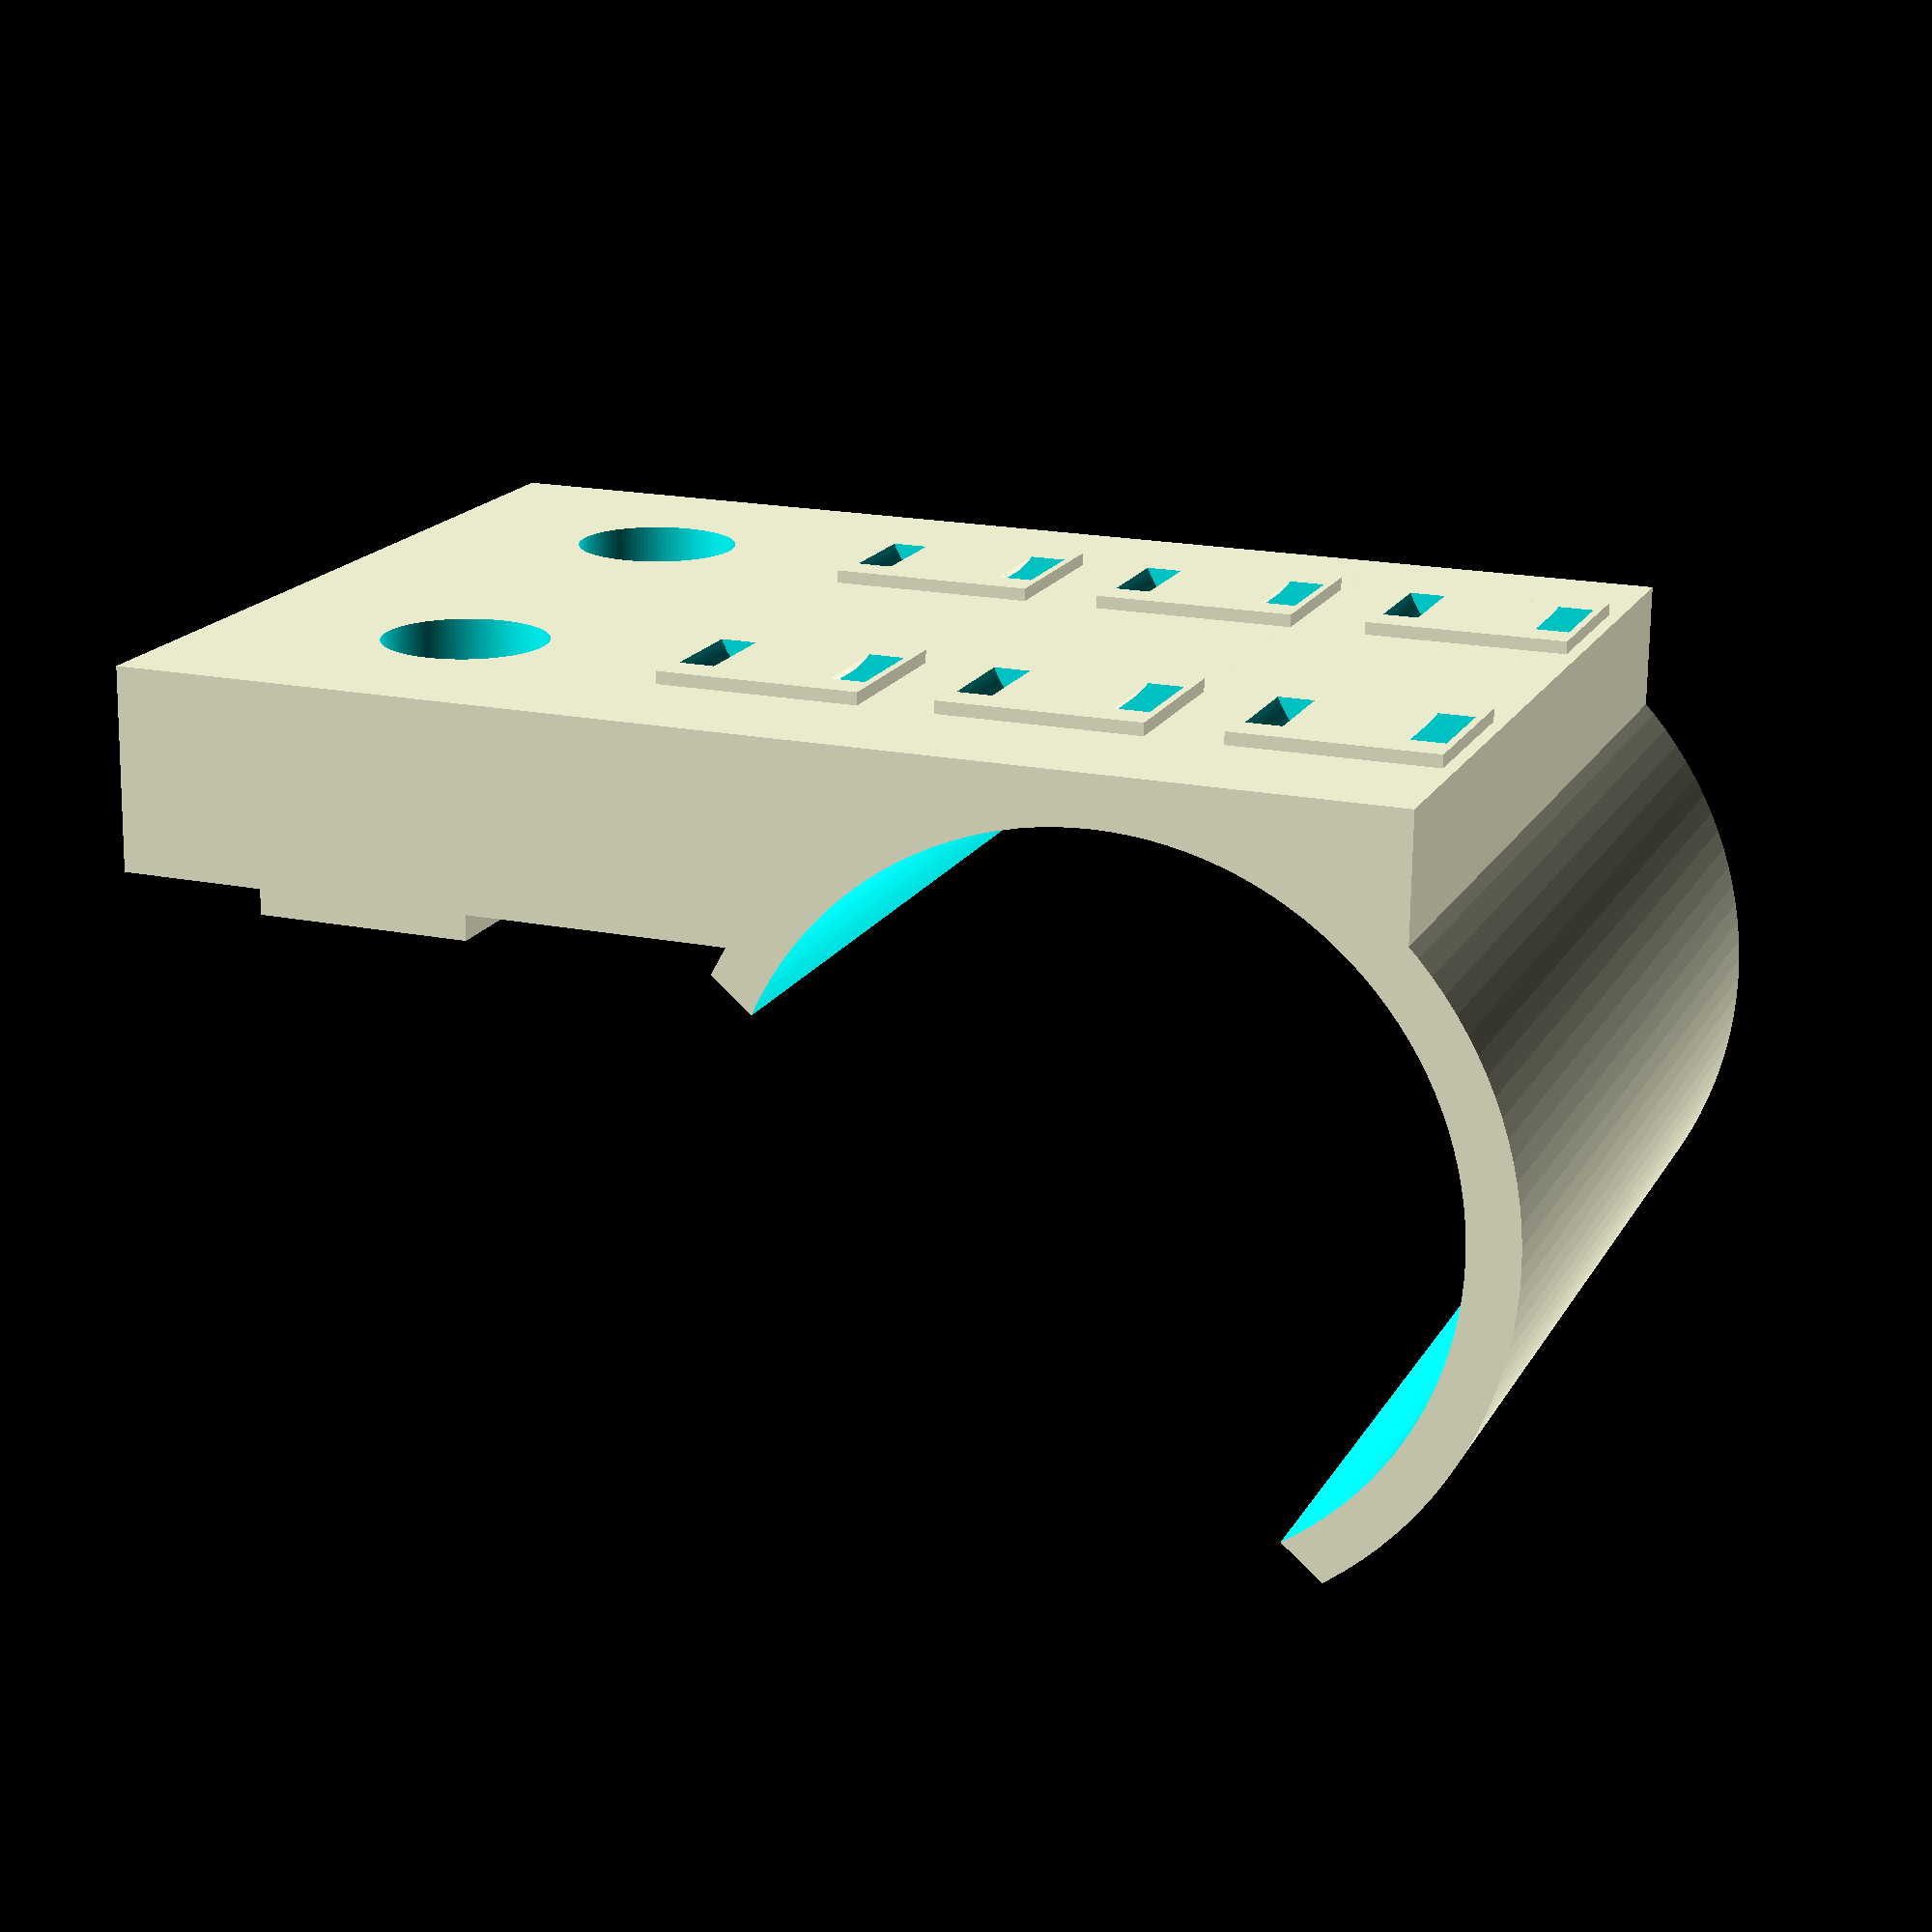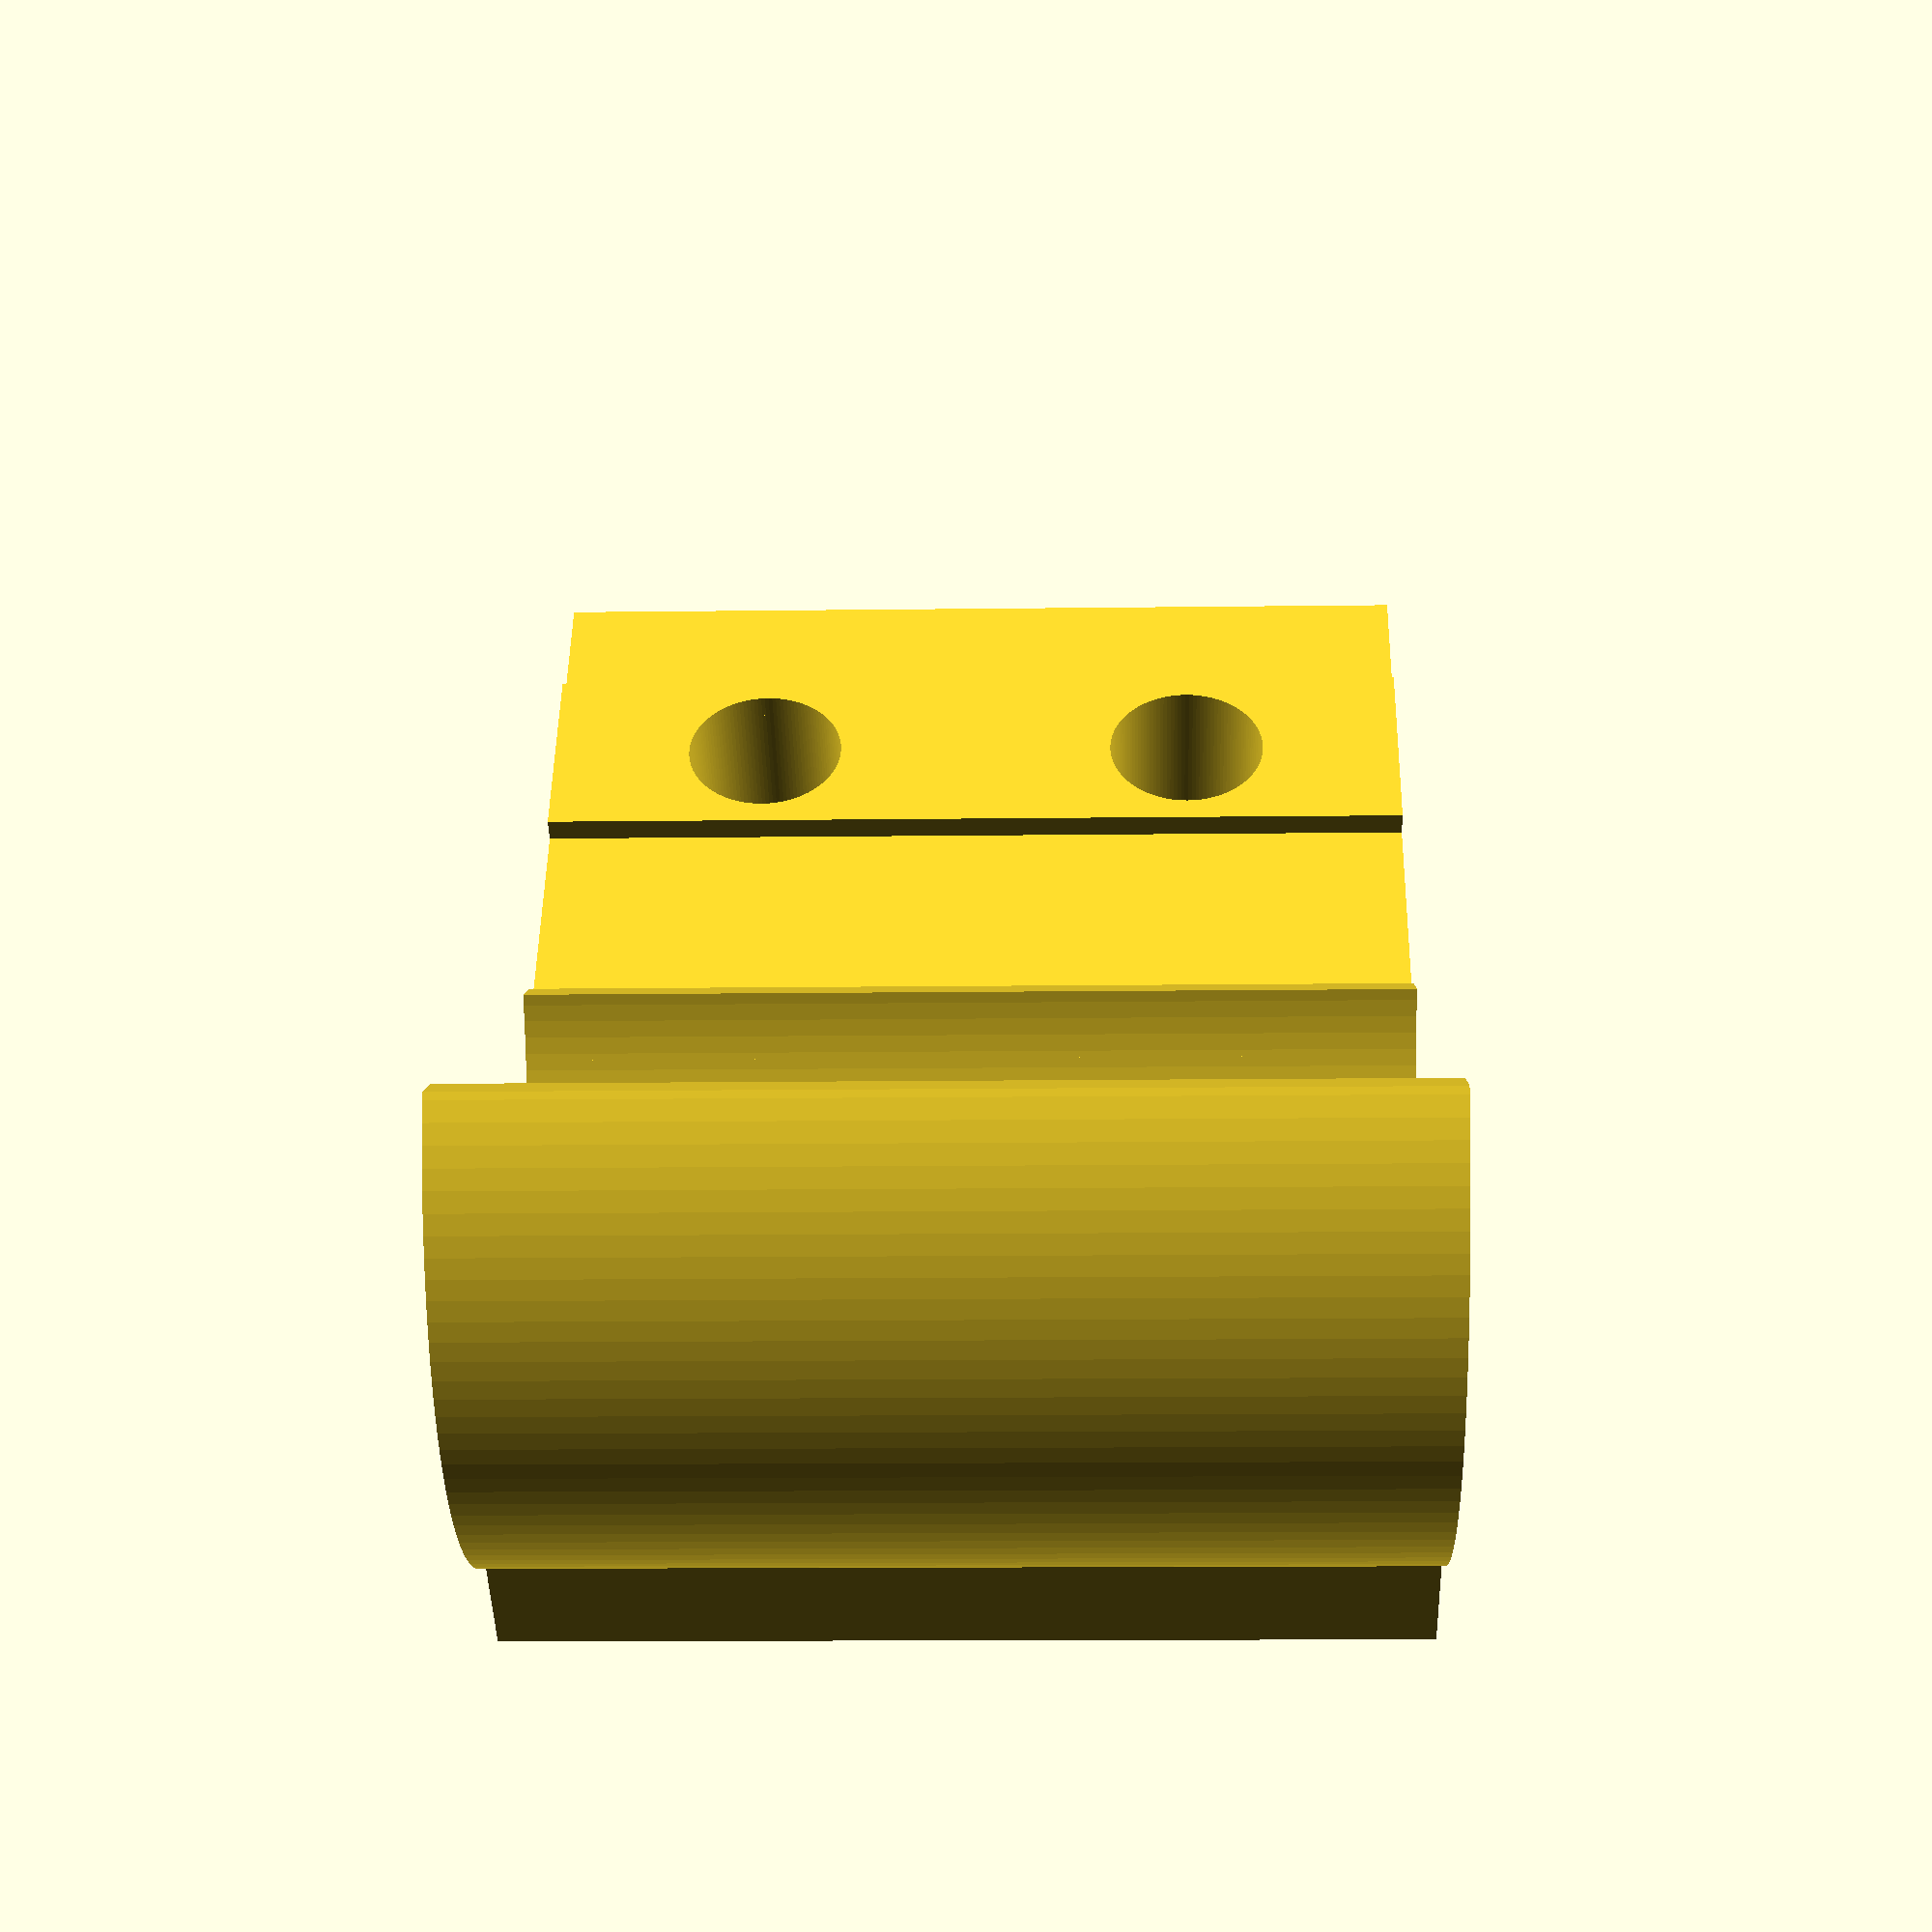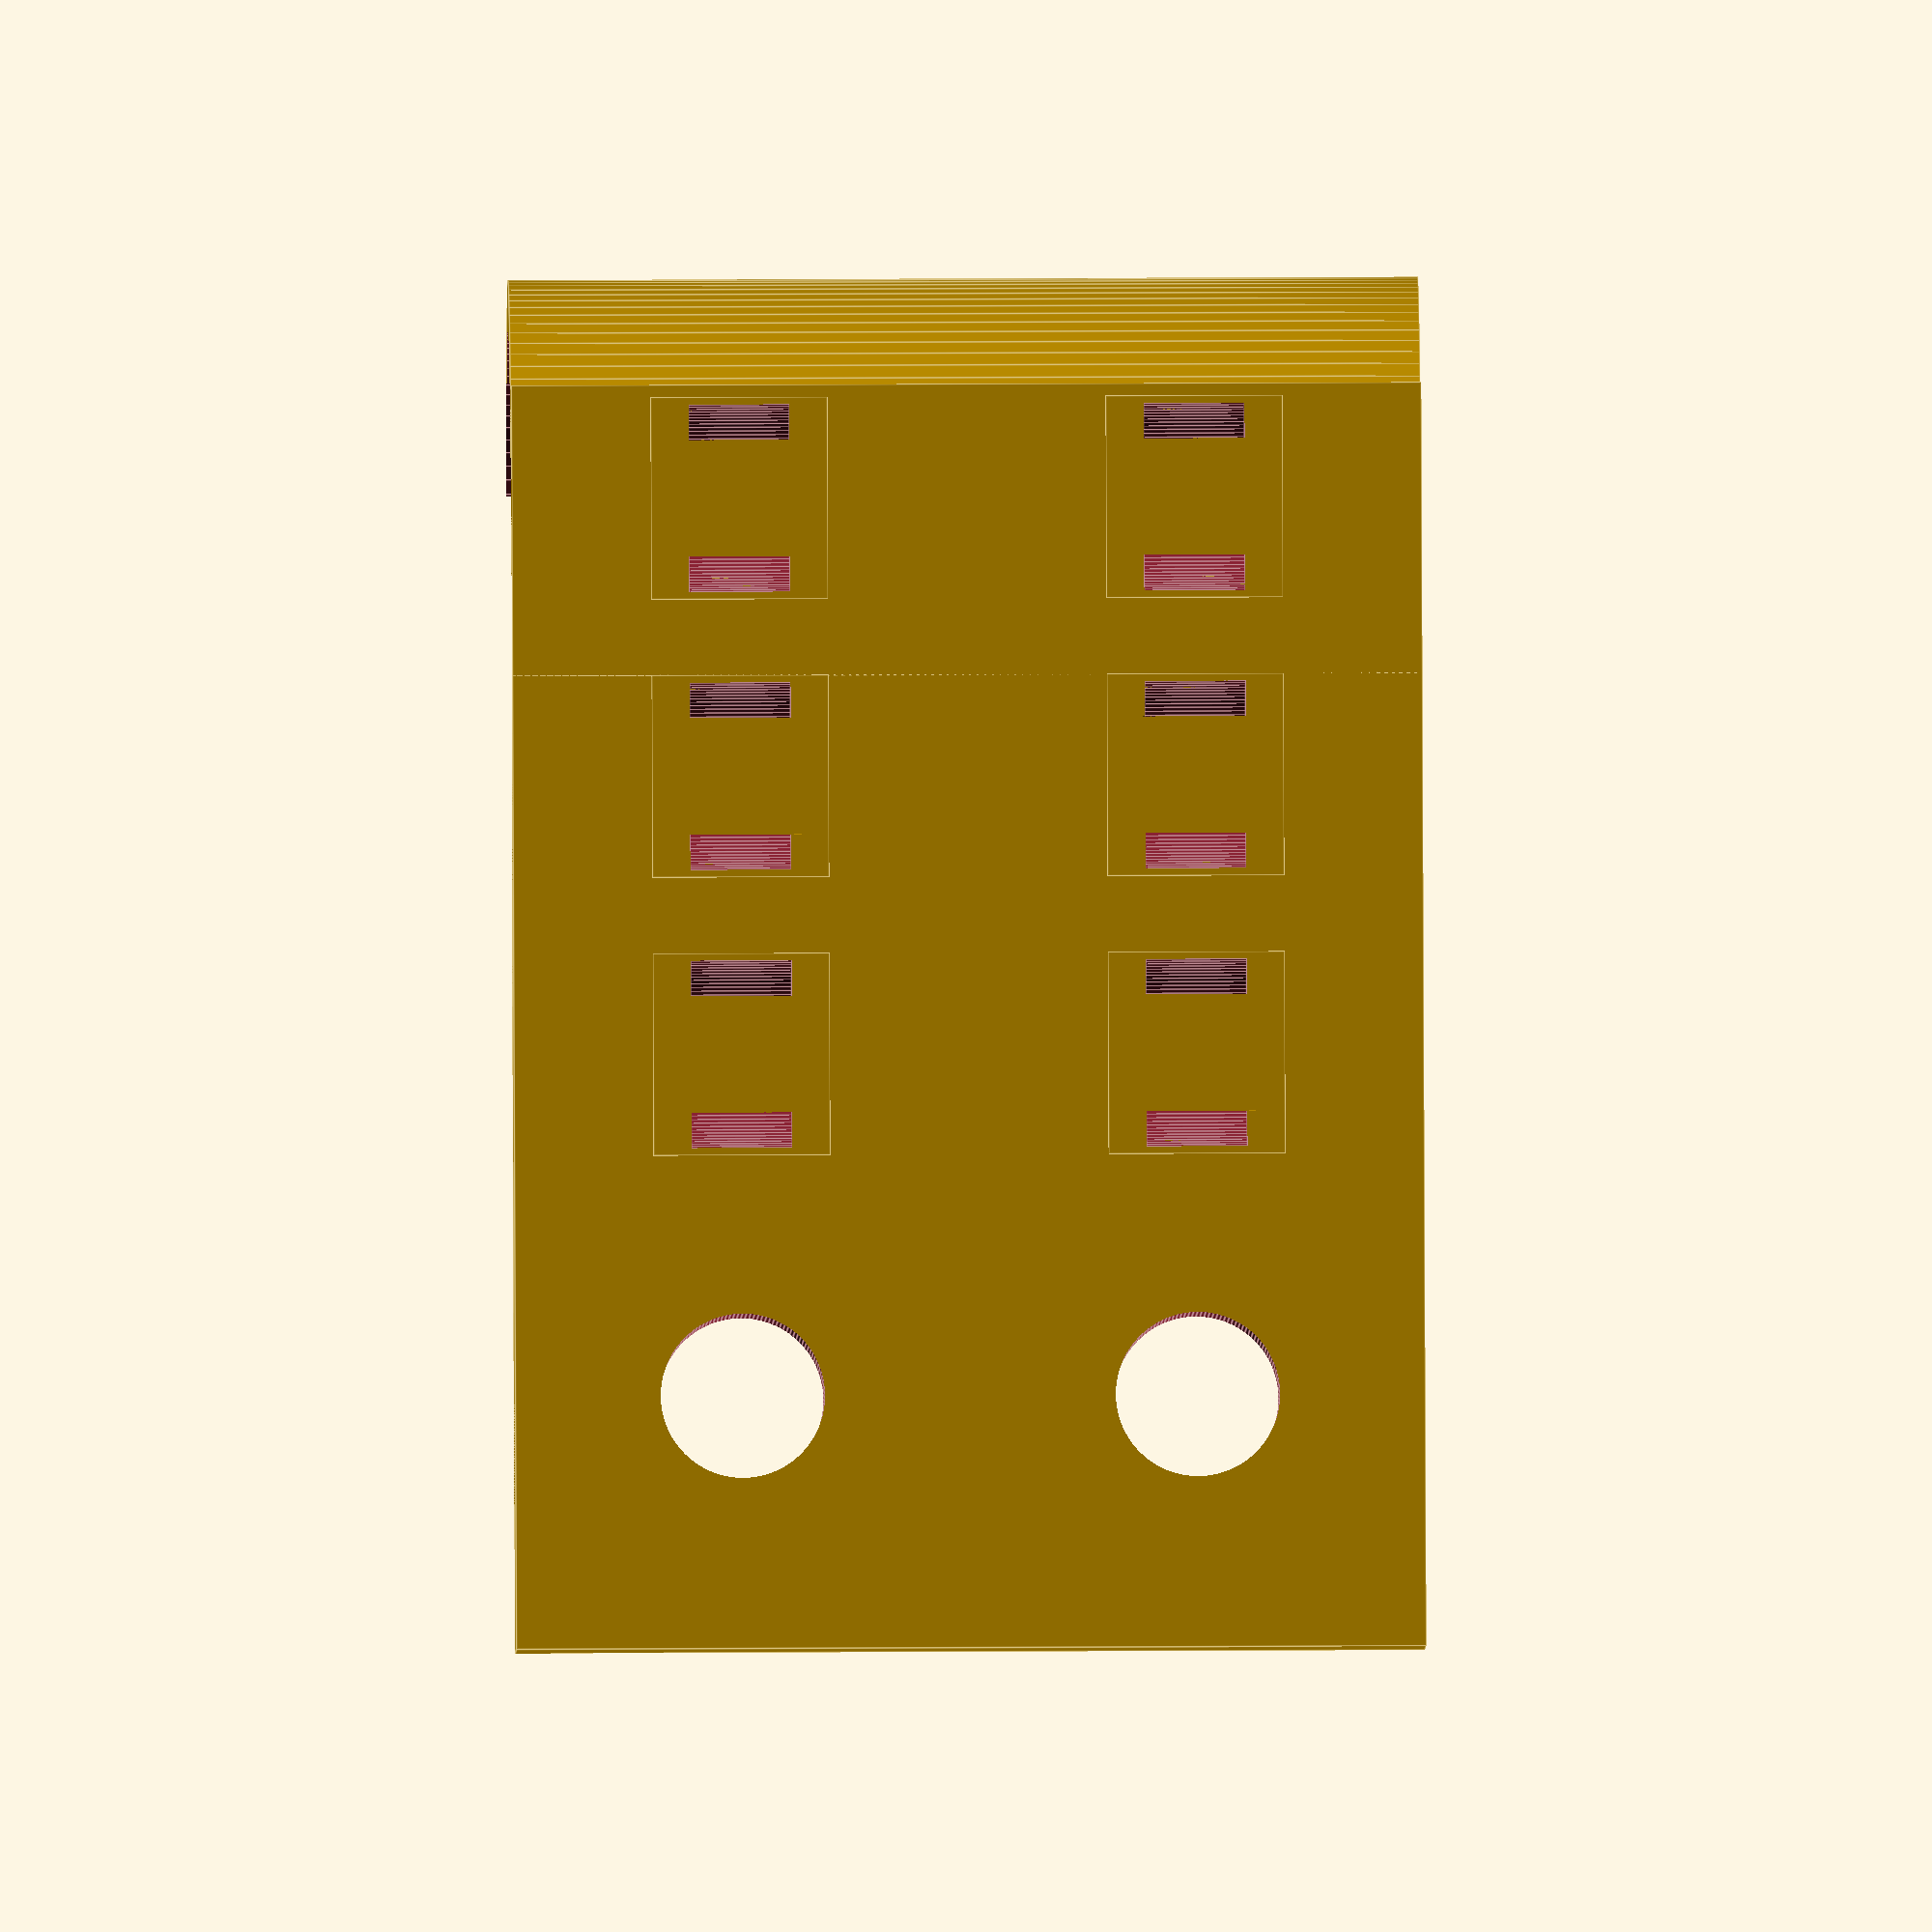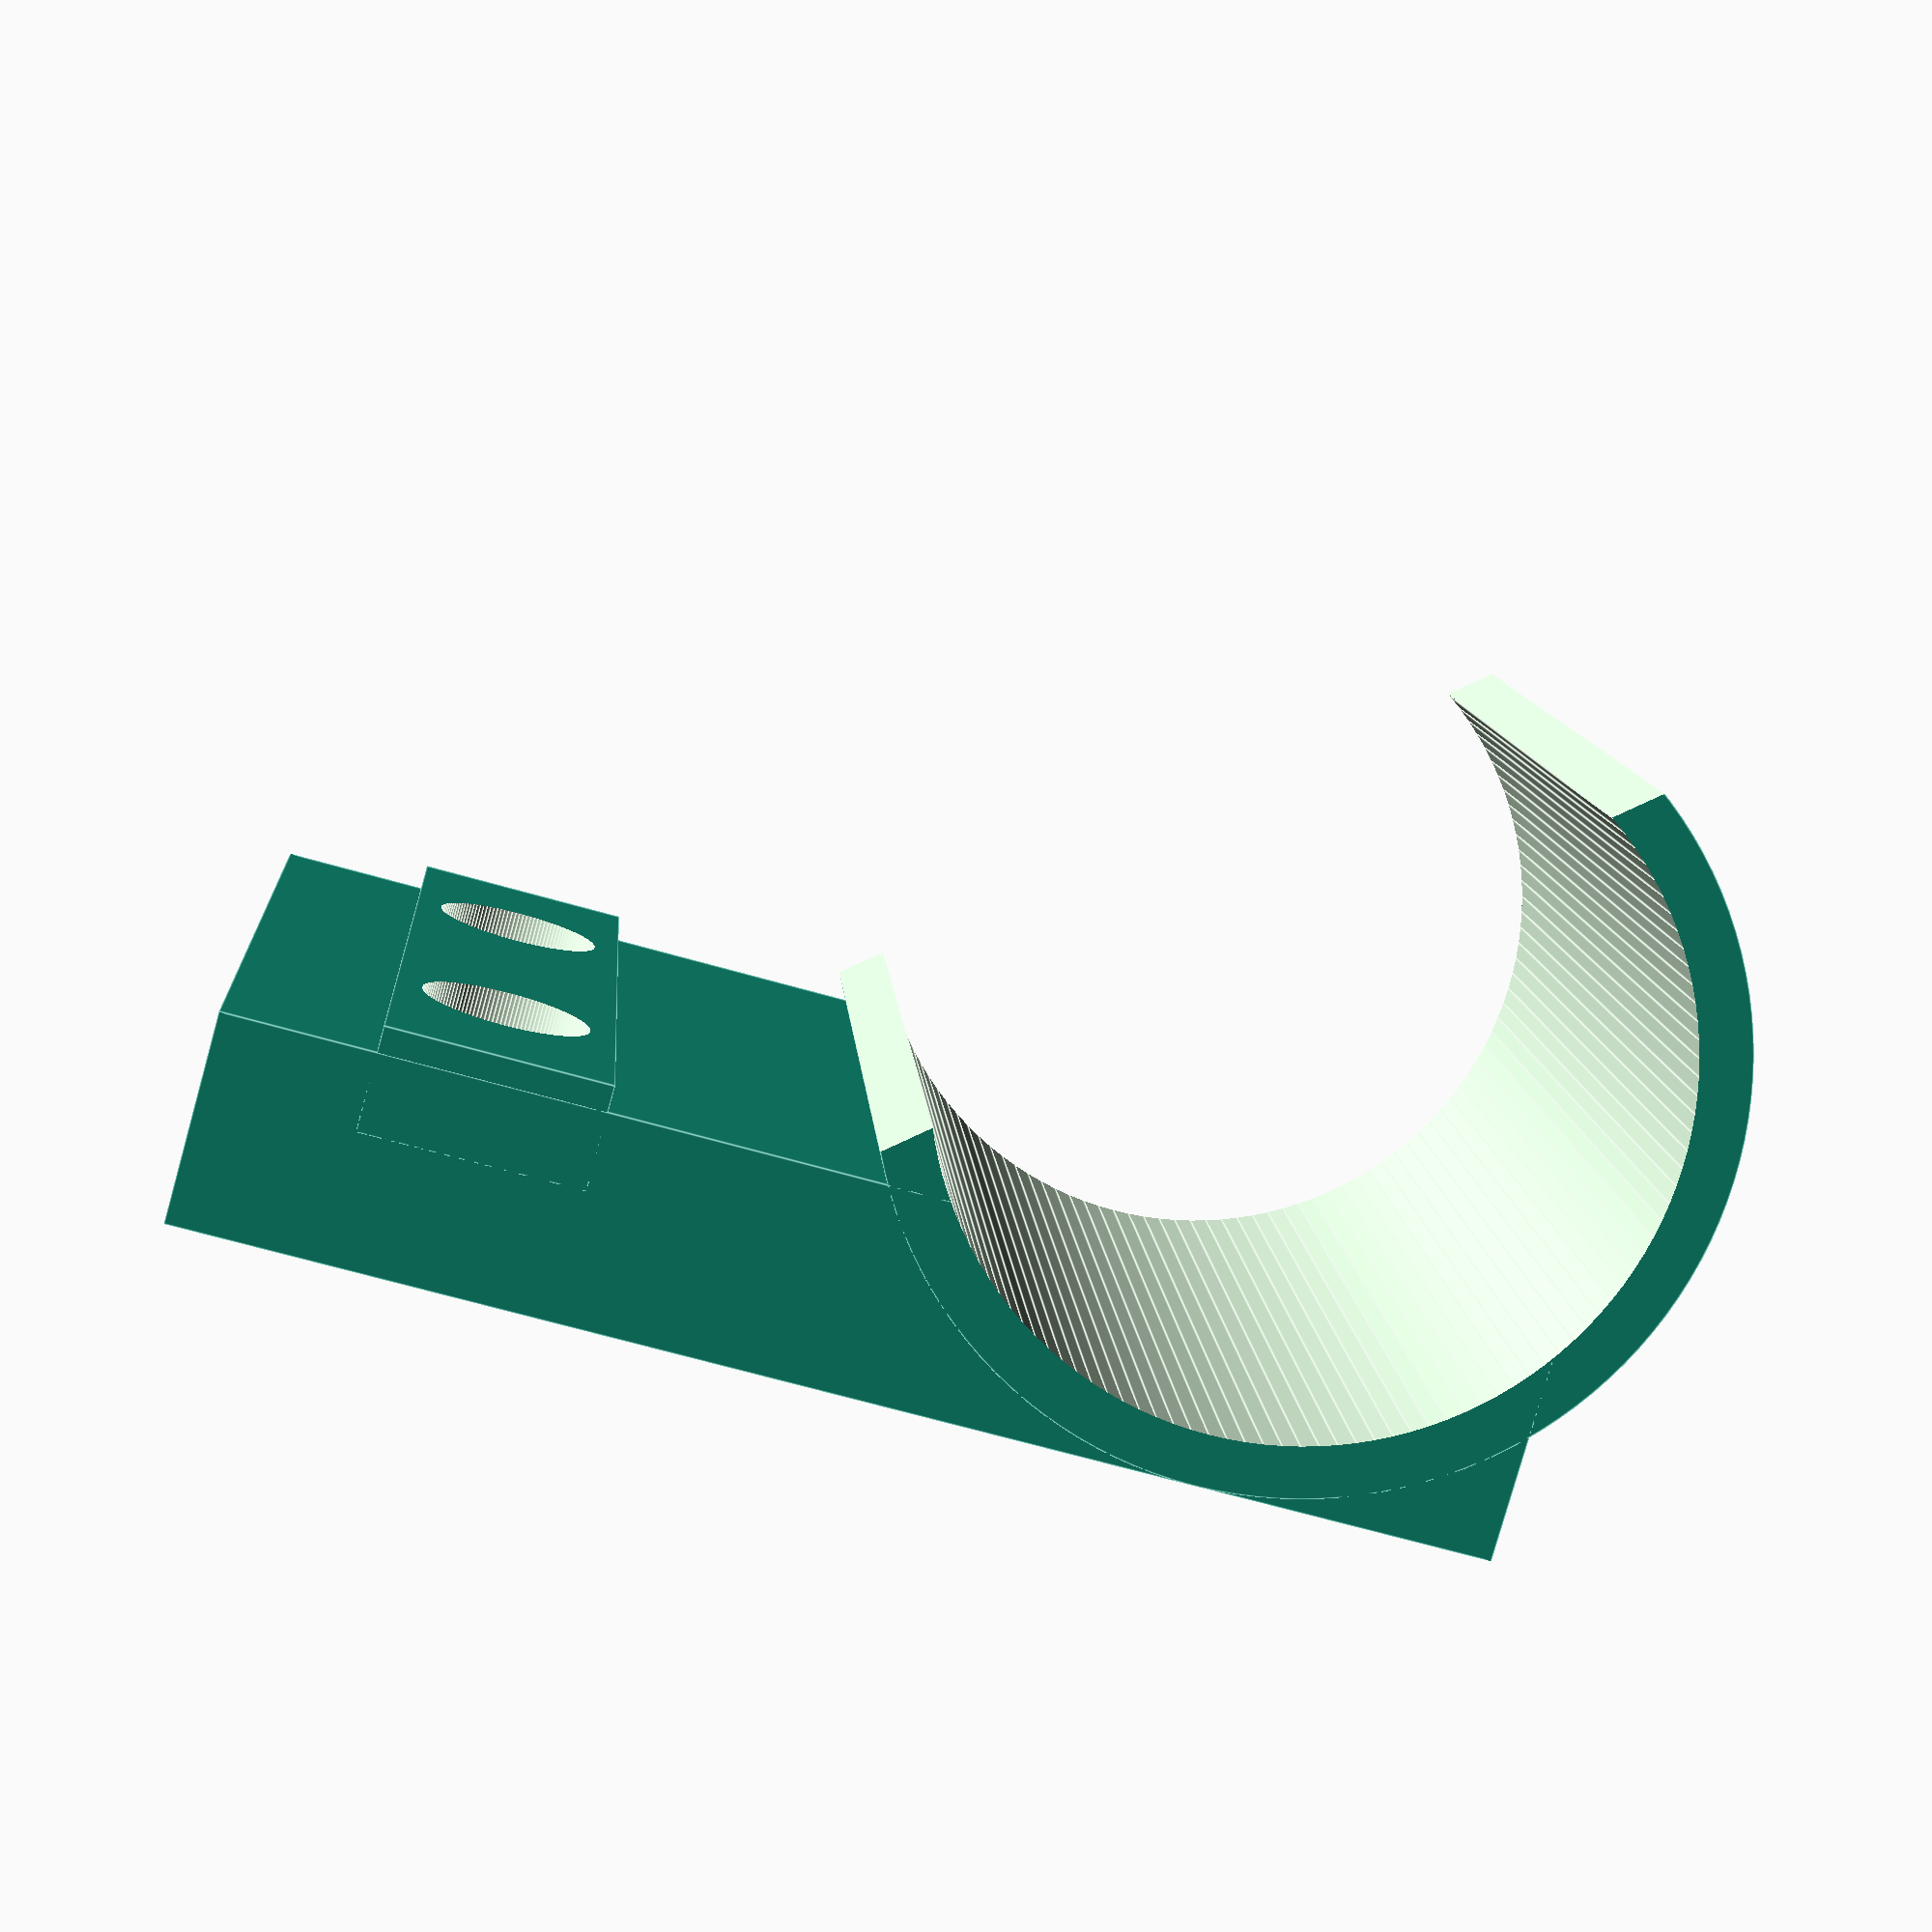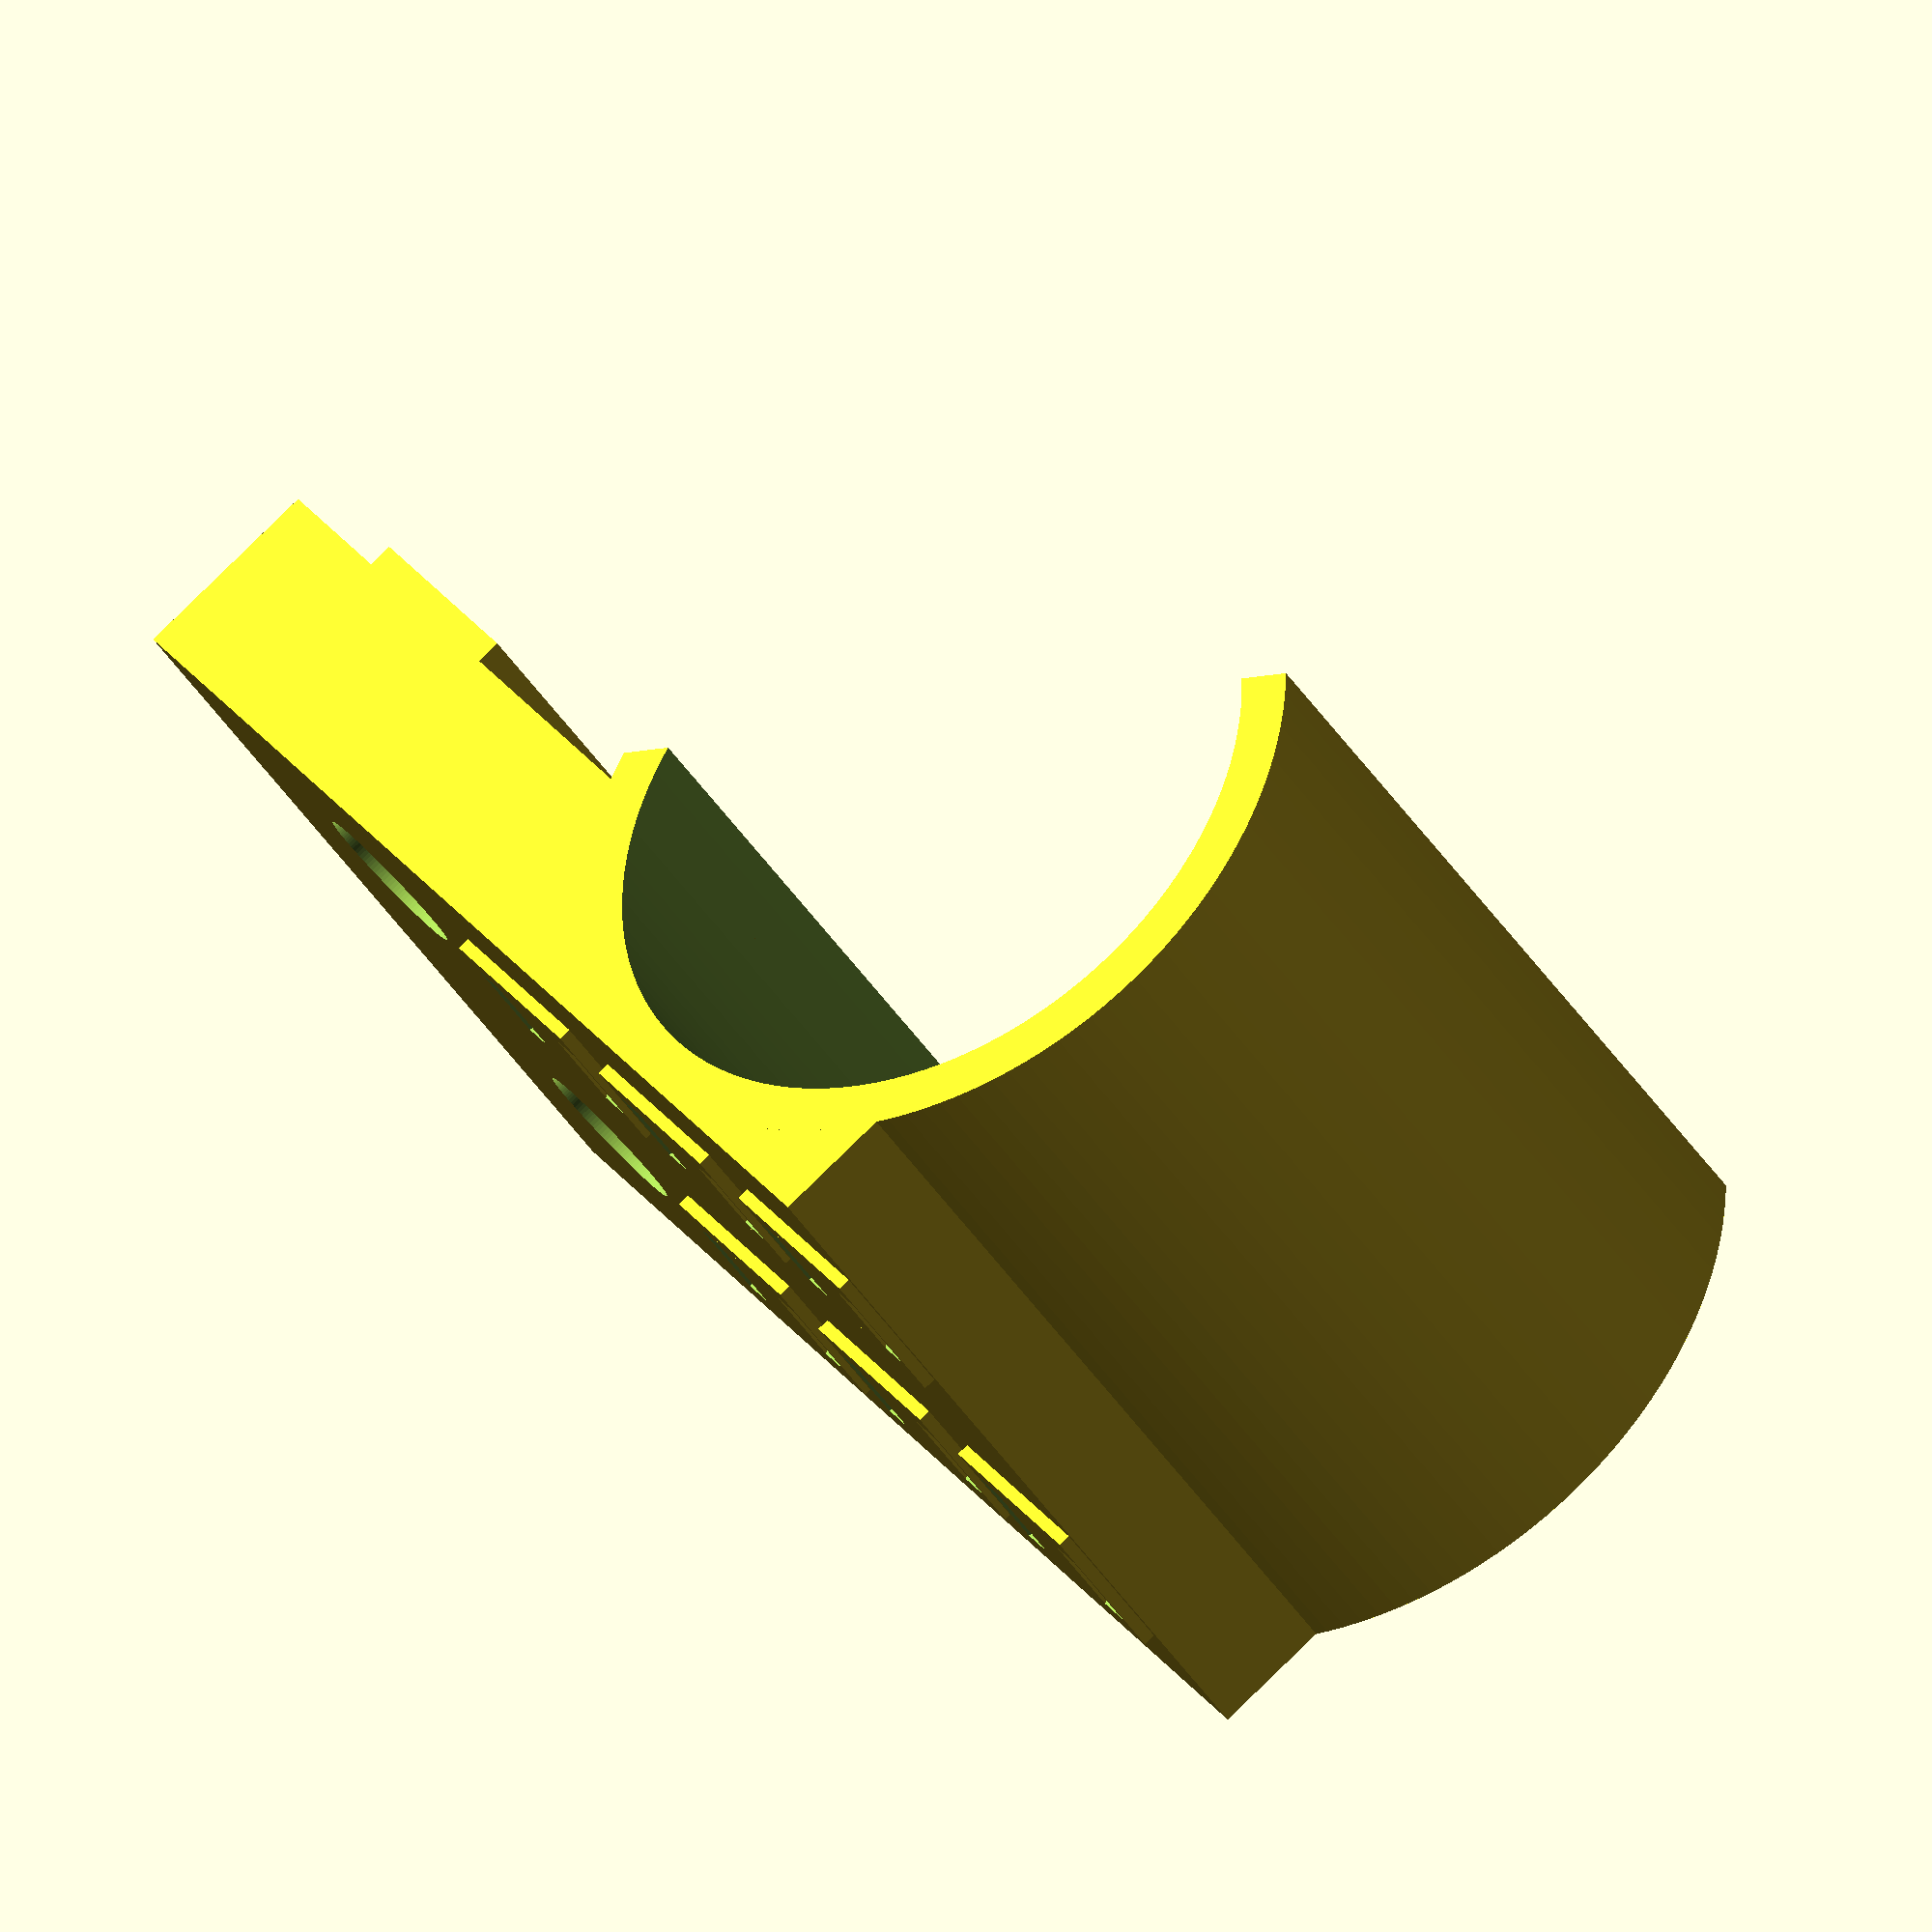
<openscad>
$fn=128;
$fa=0.5;

//translate([0,0,0]) cube([,,]);
hauteur=36;

module colson_a() {
  translate([0,-3,0]) cube([8,3,7], center=true);
}

module colson_b() {
  difference() {
    cylinder(d=8, h=4, center=true);
    cylinder(d=5.5, h=5, center=true);
  }
}

difference() {
  union() {
    // -9 pour gain en vitesse d'impression
    translate([13.5,16-5/2-1.5,0]) cube([25+32-7,8,hauteur], center=true);
    translate([28.5,16-7,0]) cube([8.5,4,hauteur], center=true);
    cylinder(d=32, h=hauteur, center=true);
    // colsons
    translate([-7,18,hauteur/4]) colson_a();
    translate([ 4,18,hauteur/4]) colson_a();
    translate([15,18,hauteur/4]) colson_a();
    translate([-7,18,-hauteur/4]) colson_a();
    translate([ 4,18,-hauteur/4]) colson_a();
    translate([15,18,-hauteur/4]) colson_a();
  }
  // passe tube aspiration
  cylinder(d=28, h=hauteur+2, center=true);
  // dégagement tube aspiration (-24 vs -20 pour clipser)
  rotate([0,0,40]) translate([-23,-24,-(hauteur+2)/2])
    cube([40,20,hauteur+2], center=false);
  // Fixations
  rotate([90,0,0]) translate([28.5,hauteur/4,-13])
    cylinder(d=6.5, h=16, center=true);
  rotate([90,0,0]) translate([28.5,-hauteur/4,-13])
    cylinder(d=6.5, h=16, center=true);
  // colsons
  translate([-7,18,hauteur/4]) colson_b();
  translate([ 4,18,hauteur/4]) colson_b();
  translate([15,18,hauteur/4]) colson_b();
  translate([-7,18,-hauteur/4]) colson_b();
  translate([ 4,18,-hauteur/4]) colson_b();
  translate([15,18,-hauteur/4]) colson_b();
}


</openscad>
<views>
elev=162.7 azim=179.2 roll=339.5 proj=p view=wireframe
elev=12.0 azim=238.3 roll=91.8 proj=p view=solid
elev=153.4 azim=242.2 roll=90.5 proj=o view=edges
elev=349.7 azim=195.7 roll=356.2 proj=p view=edges
elev=220.0 azim=55.0 roll=151.1 proj=o view=solid
</views>
